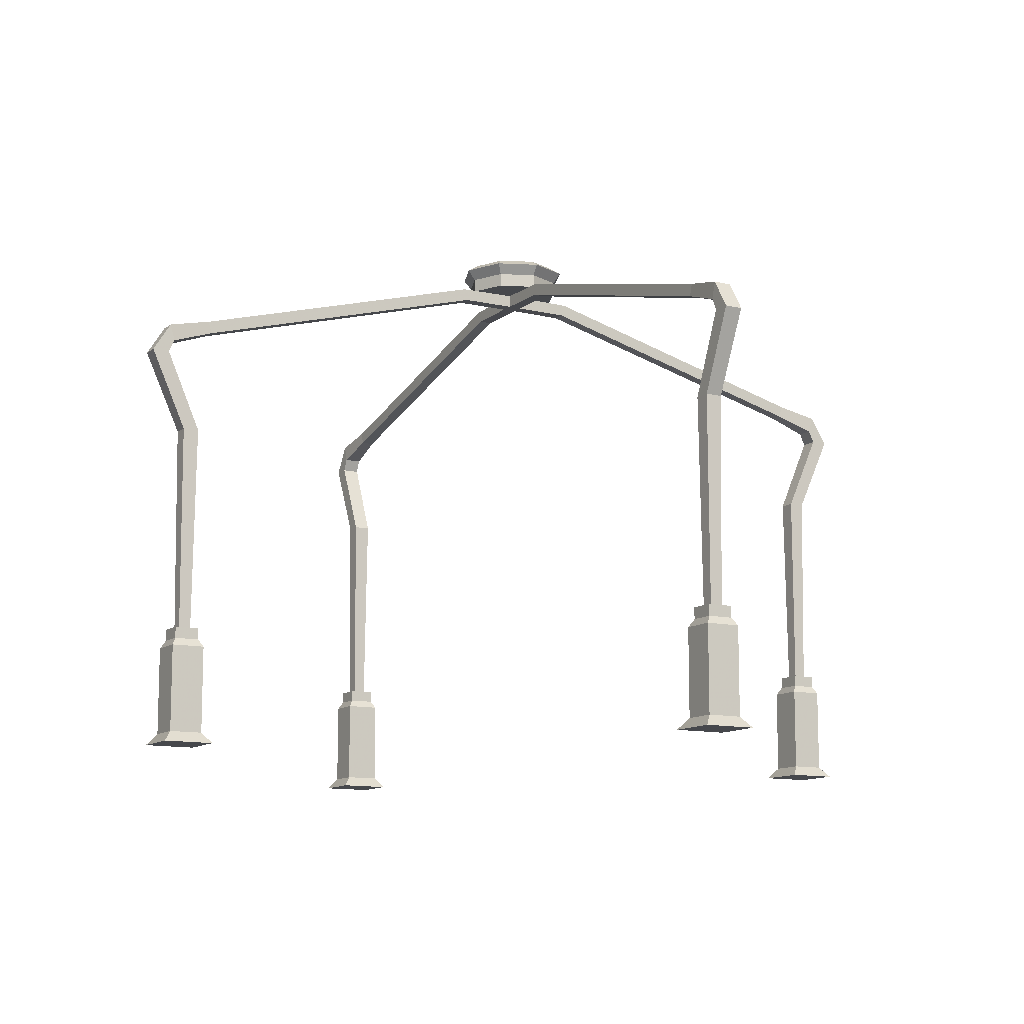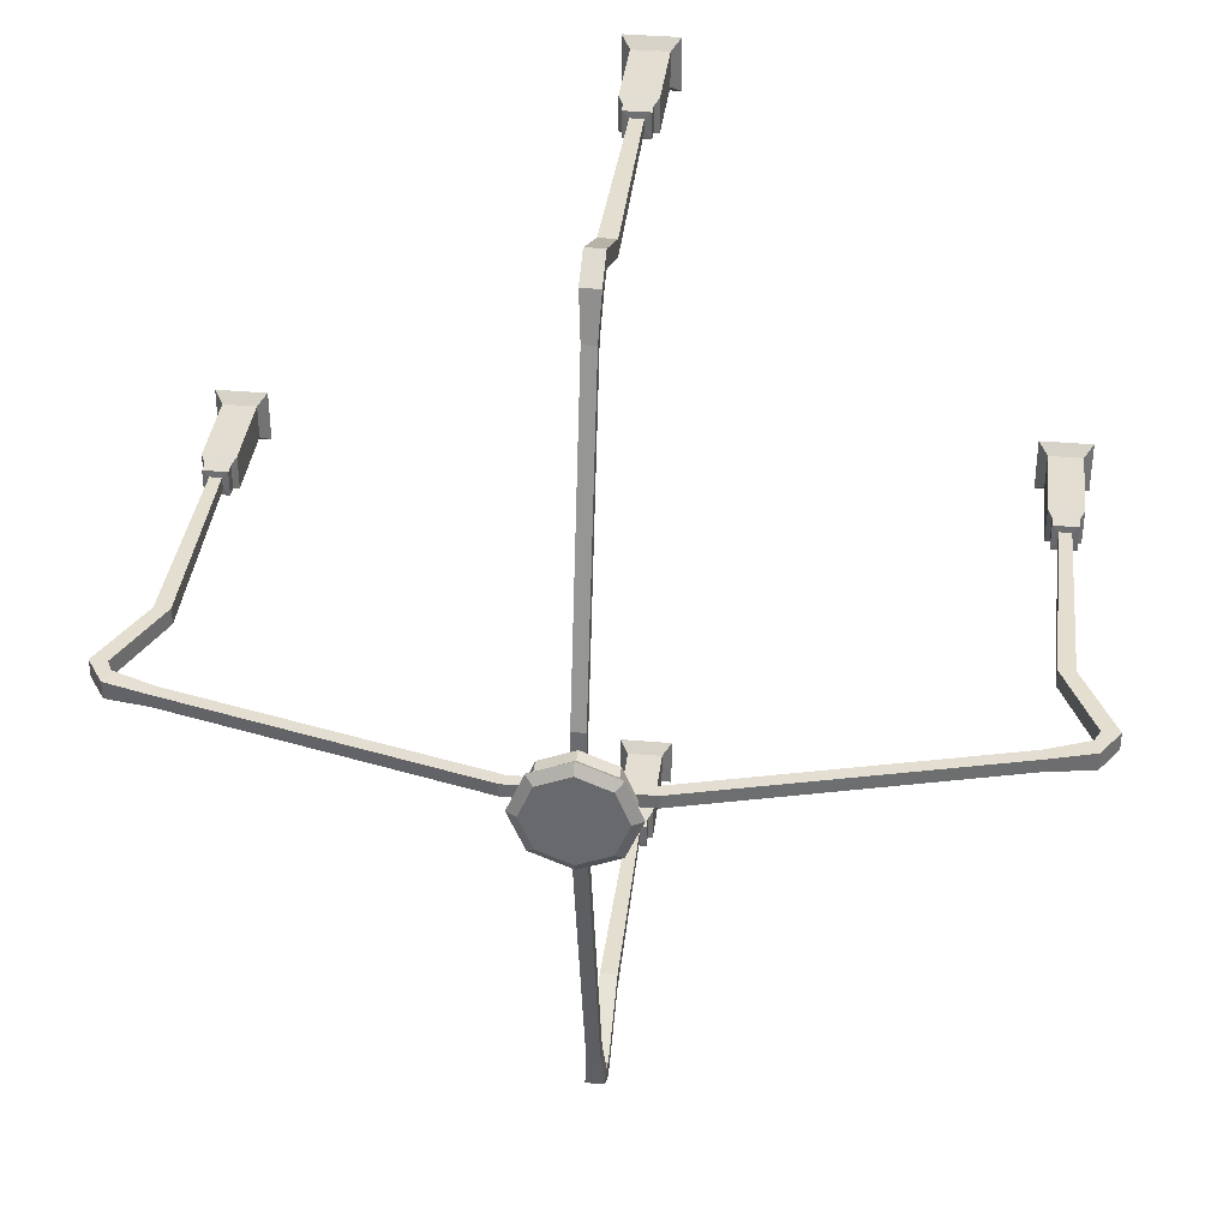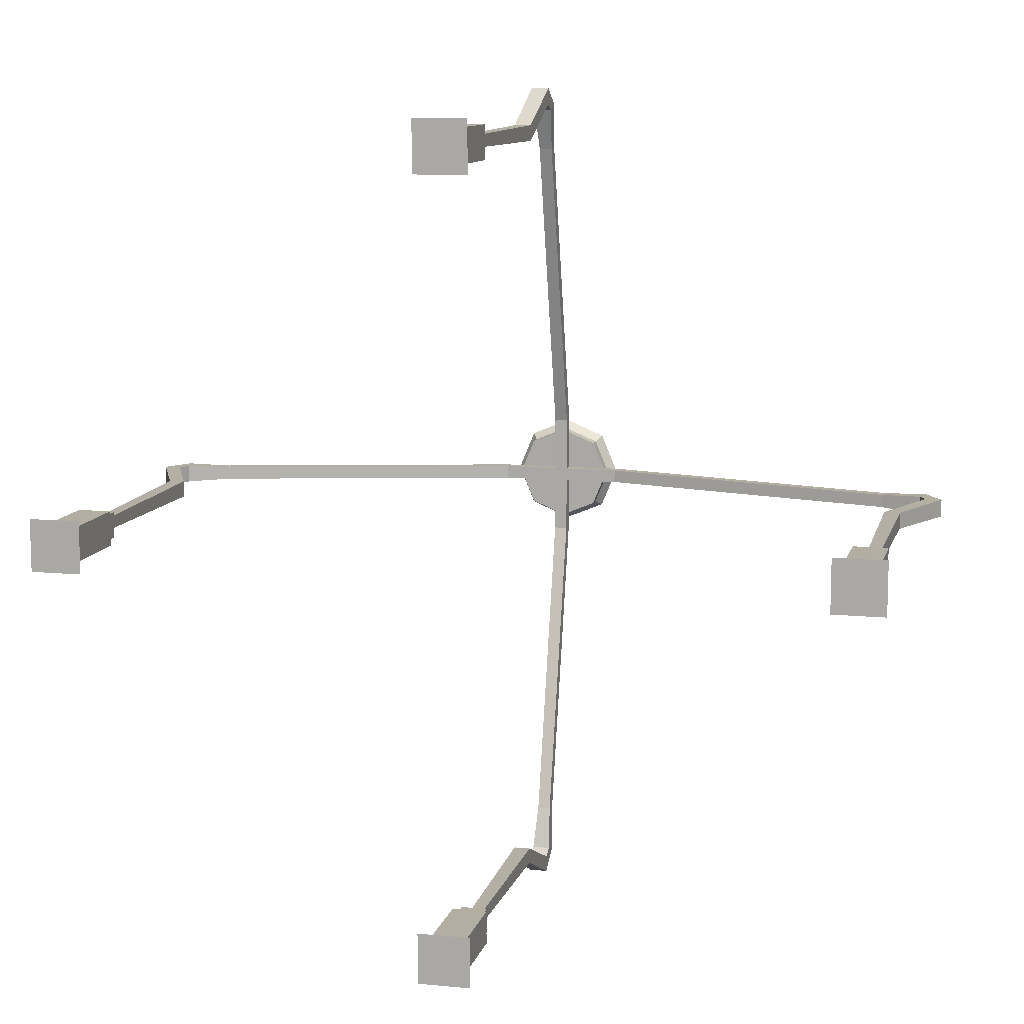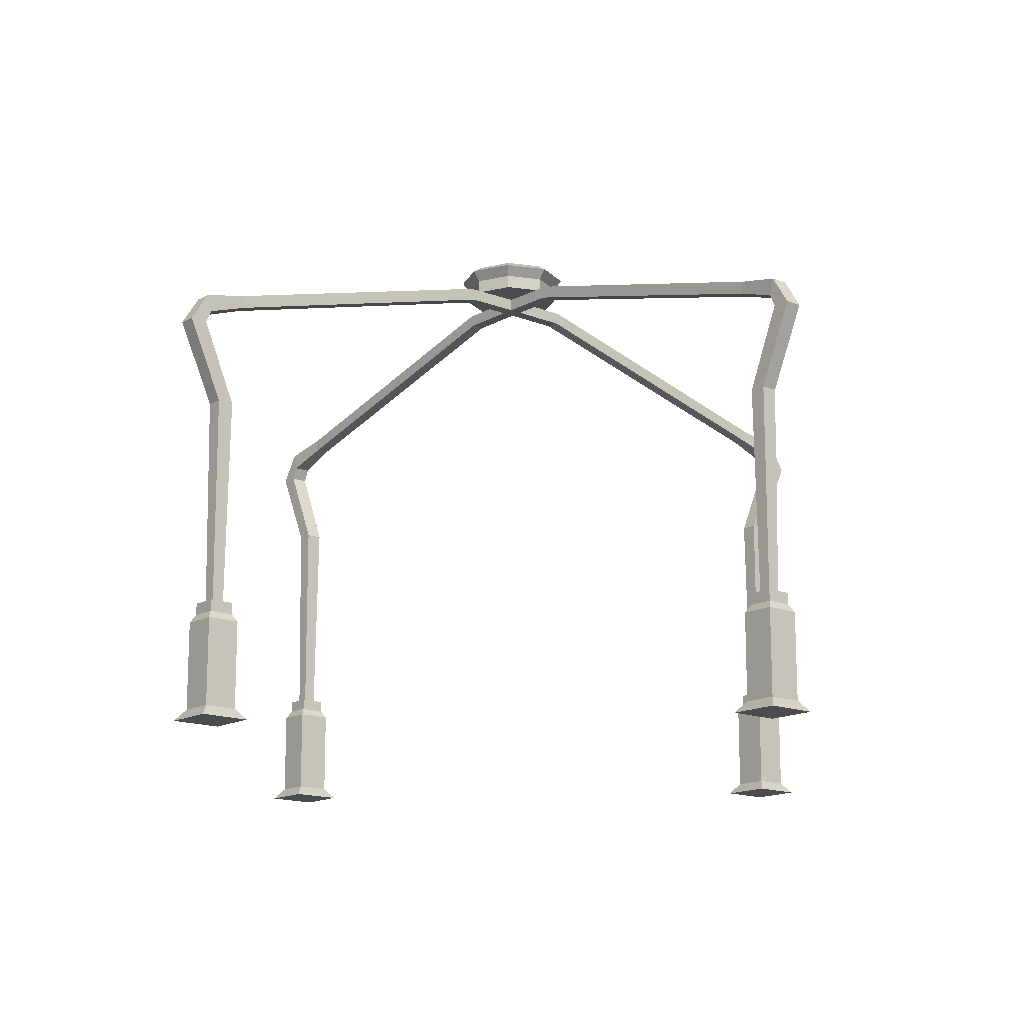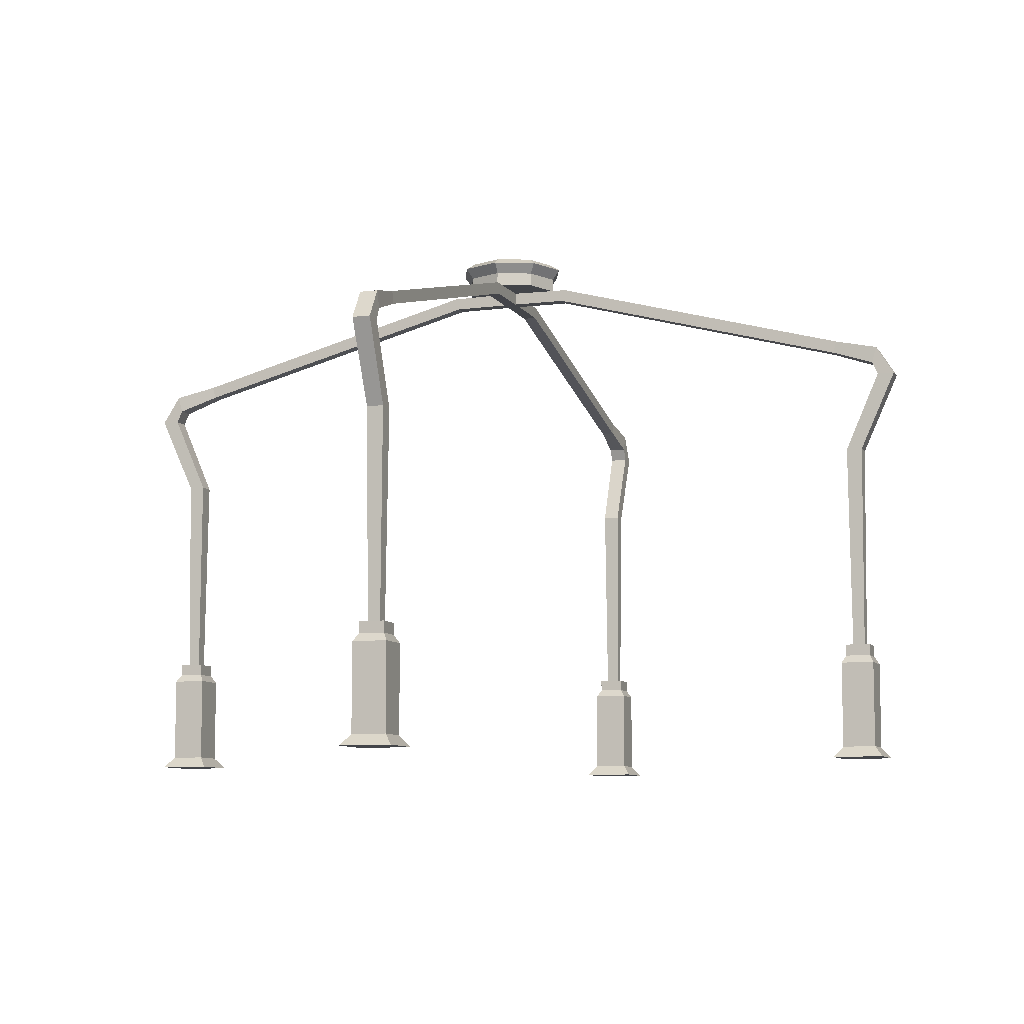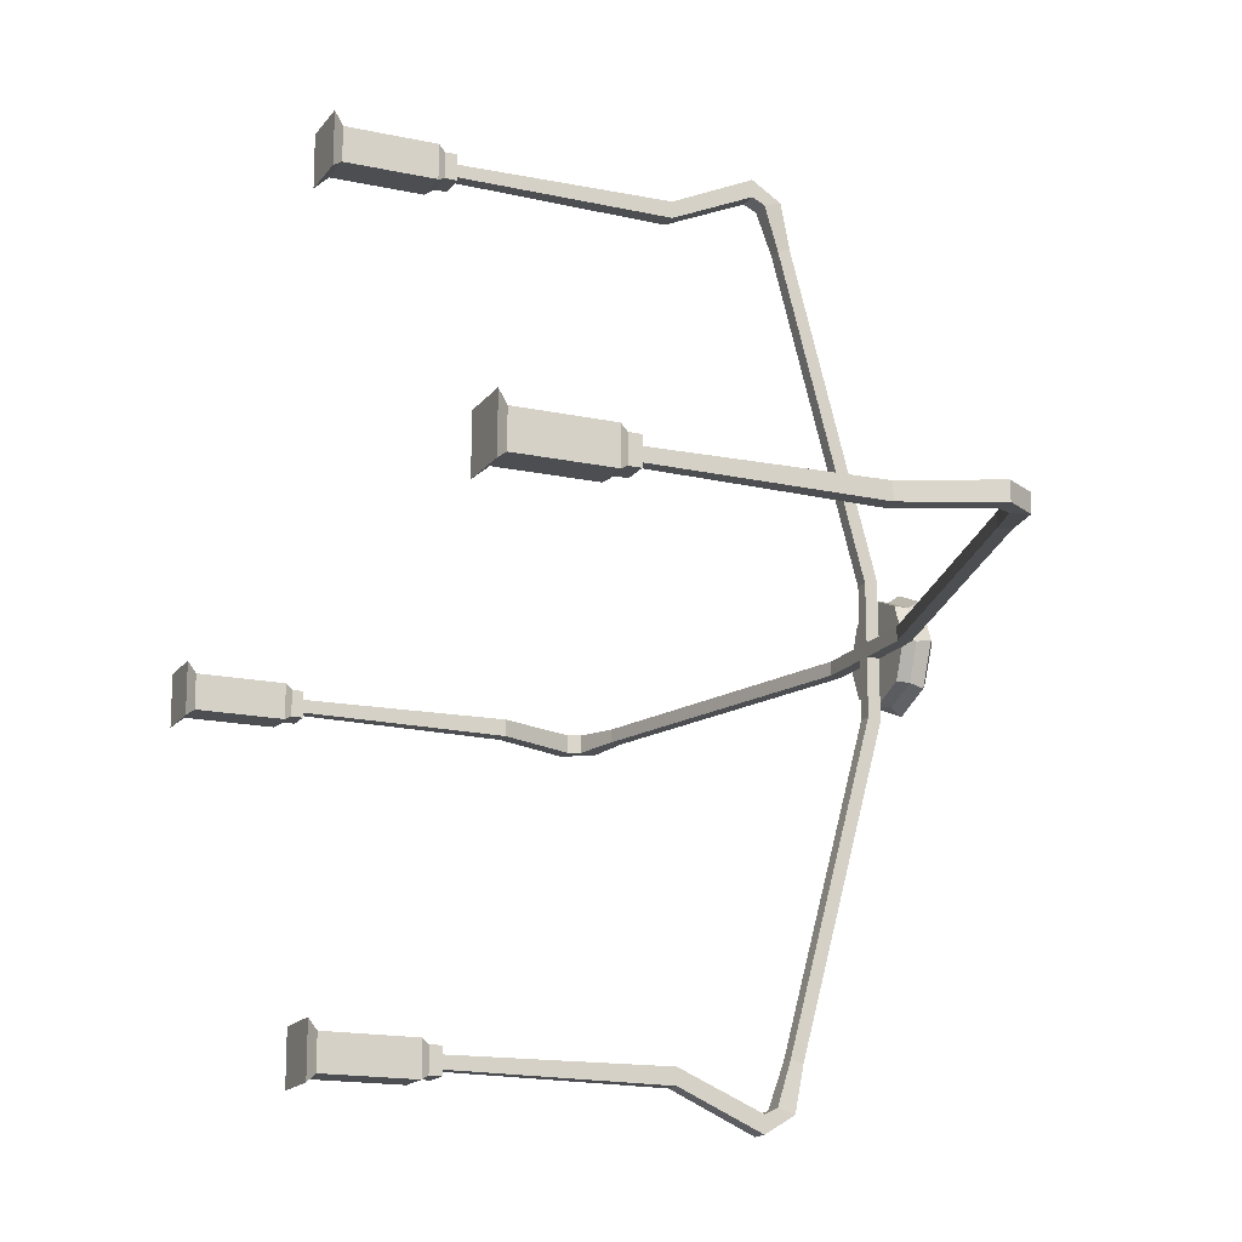
<metadata>
{"format":"obj","ext":"obj","renderer":"f3d","projection":"perspective","resolution":1024,"background":"white","views":[{"elev":-11.5,"azim":150.2,"up":"+Y"},{"elev":36.3,"azim":-173.4,"up":"+Z"},{"elev":10.8,"azim":13.6,"up":"+Z"},{"elev":-15.0,"azim":-130.3,"up":"+Y"},{"elev":-8.6,"azim":109.4,"up":"+Y"},{"elev":-16.5,"azim":66.0,"up":"+Z"}]}
</metadata>
<code>
v -0.2056 0 3.248
v 0.2056 0 3.248
v -0.137 0.08534 3.179
v 0.137 0.08534 3.179
v -0.137 0.08534 2.917
v 0.137 0.08534 2.917
v -0.2056 0 2.848
v 0.2056 0 2.848
v -0.137 0.7727 3.179
v 0.137 0.7727 3.179
v 0.137 0.7727 2.917
v -0.137 0.7727 2.917
v -0.1015 0.8326 3.146
v 0.1015 0.8326 3.146
v 0.1015 0.8326 2.951
v -0.1015 0.8326 2.951
v -0.1015 0.9232 3.146
v 0.1015 0.9232 3.146
v 0.1015 0.9232 2.951
v -0.1015 0.9232 2.951
v -0.04935 0.9248 3.096
v 0.04935 0.9248 3.096
v 0.04935 0.9248 3.001
v -0.04935 0.9248 3.001
v -0.06543 2.557 3.111
v 0.06543 2.557 3.111
v 0.06543 2.557 2.986
v -0.06543 2.557 2.986
v -0.07012 3.185 3.395
v 0.07012 3.185 3.395
v 0.07012 3.185 3.261
v -0.07012 3.185 3.261
v -0.07012 3.412 3.252
v 0.07012 3.412 3.252
v 0.07012 3.283 3.216
v -0.07012 3.283 3.216
v -0.05124 3.488 2.913
v 0.05124 3.488 2.913
v 0.05124 3.394 2.886
v -0.05124 3.394 2.886
v -0.05124 4.132 0.5105
v 0.05124 4.132 0.5105
v 0.05124 4.037 0.4841
v -0.05124 4.037 0.4841
v -0.05124 4.137 -0.001657
v 0.05124 4.137 -0.001657
v 0.05124 4.039 -0.001936
v -0.05124 4.039 -0.001936
v 0.27 4.143 -0.27
v 0 4.143 -0.3818
v -0.27 4.143 -0.27
v -0.3818 4.143 0
v -0.27 4.143 0.27
v 0 4.143 0.3818
v 0.27 4.143 0.27
v 0.3818 4.143 0
v 0.27 4.249 -0.27
v 0 4.249 -0.3818
v -0.27 4.249 -0.27
v -0.3818 4.249 0
v -0.27 4.249 0.27
v 0 4.249 0.3818
v 0.27 4.249 0.27
v 0.3818 4.249 0
v 0 4.143 0
v 0.312 4.33 -0.312
v 0 4.33 -0.4412
v -0.312 4.33 -0.312
v -0.4412 4.33 0
v -0.312 4.33 0.312
v 0 4.33 0.4412
v 0.312 4.33 0.312
v 0.4412 4.33 0
v 0.2548 4.38 -0.2548
v 0 4.38 -0.3603
v 0 4.38 0
v -0.2548 4.38 -0.2548
v -0.3603 4.38 0
v -0.2548 4.38 0.2548
v 0 4.38 0.3603
v 0.2548 4.38 0.2548
v 0.3603 4.38 0
v 3.248 0 0.2056
v 3.248 0 -0.2056
v 3.179 0.08534 0.137
v 3.179 0.08534 -0.137
v 2.917 0.08534 0.137
v 2.917 0.08534 -0.137
v 2.848 0 0.2056
v 2.848 0 -0.2056
v 3.179 0.7727 0.137
v 3.179 0.7727 -0.137
v 2.917 0.7727 -0.137
v 2.917 0.7727 0.137
v 3.146 0.8326 0.1015
v 3.146 0.8326 -0.1015
v 2.951 0.8326 -0.1015
v 2.951 0.8326 0.1015
v 3.146 0.9232 0.1015
v 3.146 0.9232 -0.1015
v 2.951 0.9232 -0.1015
v 2.951 0.9232 0.1015
v 3.096 0.9248 0.04935
v 3.096 0.9248 -0.04935
v 3.001 0.9248 -0.04935
v 3.001 0.9248 0.04935
v 3.111 2.557 0.06543
v 3.111 2.557 -0.06543
v 2.986 2.557 -0.06543
v 2.986 2.557 0.06543
v 3.395 3.185 0.07012
v 3.395 3.185 -0.07012
v 3.261 3.185 -0.07012
v 3.261 3.185 0.07012
v 3.252 3.412 0.07012
v 3.252 3.412 -0.07012
v 3.216 3.283 -0.07012
v 3.216 3.283 0.07012
v 2.913 3.488 0.05124
v 2.913 3.488 -0.05124
v 2.886 3.394 -0.05124
v 2.886 3.394 0.05124
v 0.5105 4.132 0.05124
v 0.5105 4.132 -0.05124
v 0.4841 4.037 -0.05124
v 0.4841 4.037 0.05124
v -0.001657 4.137 0.05124
v -0.001657 4.137 -0.05124
v -0.001936 4.039 -0.05124
v -0.001936 4.039 0.05124
v 0.2056 0 -3.248
v -0.2056 0 -3.248
v 0.137 0.08534 -3.179
v -0.137 0.08534 -3.179
v 0.137 0.08534 -2.917
v -0.137 0.08534 -2.917
v 0.2056 0 -2.848
v -0.2056 0 -2.848
v 0.137 0.7727 -3.179
v -0.137 0.7727 -3.179
v -0.137 0.7727 -2.917
v 0.137 0.7727 -2.917
v 0.1015 0.8326 -3.146
v -0.1015 0.8326 -3.146
v -0.1015 0.8326 -2.951
v 0.1015 0.8326 -2.951
v 0.1015 0.9232 -3.146
v -0.1015 0.9232 -3.146
v -0.1015 0.9232 -2.951
v 0.1015 0.9232 -2.951
v 0.04935 0.9248 -3.096
v -0.04935 0.9248 -3.096
v -0.04935 0.9248 -3.001
v 0.04935 0.9248 -3.001
v 0.06543 2.557 -3.111
v -0.06543 2.557 -3.111
v -0.06543 2.557 -2.986
v 0.06543 2.557 -2.986
v 0.07012 3.185 -3.395
v -0.07012 3.185 -3.395
v -0.07012 3.185 -3.261
v 0.07012 3.185 -3.261
v 0.07012 3.412 -3.252
v -0.07012 3.412 -3.252
v -0.07012 3.283 -3.216
v 0.07012 3.283 -3.216
v 0.05124 3.488 -2.913
v -0.05124 3.488 -2.913
v -0.05124 3.394 -2.886
v 0.05124 3.394 -2.886
v 0.05124 4.132 -0.5105
v -0.05124 4.132 -0.5105
v -0.05124 4.037 -0.4841
v 0.05124 4.037 -0.4841
v 0.05124 4.137 0.001657
v -0.05124 4.137 0.001657
v -0.05124 4.039 0.001936
v 0.05124 4.039 0.001936
v -3.248 0 -0.2056
v -3.248 0 0.2056
v -3.179 0.08534 -0.137
v -3.179 0.08534 0.137
v -2.917 0.08534 -0.137
v -2.917 0.08534 0.137
v -2.848 0 -0.2056
v -2.848 0 0.2056
v -3.179 0.7727 -0.137
v -3.179 0.7727 0.137
v -2.917 0.7727 0.137
v -2.917 0.7727 -0.137
v -3.146 0.8326 -0.1015
v -3.146 0.8326 0.1015
v -2.951 0.8326 0.1015
v -2.951 0.8326 -0.1015
v -3.146 0.9232 -0.1015
v -3.146 0.9232 0.1015
v -2.951 0.9232 0.1015
v -2.951 0.9232 -0.1015
v -3.096 0.9248 -0.04935
v -3.096 0.9248 0.04935
v -3.001 0.9248 0.04935
v -3.001 0.9248 -0.04935
v -3.111 2.557 -0.06543
v -3.111 2.557 0.06543
v -2.986 2.557 0.06543
v -2.986 2.557 -0.06543
v -3.395 3.185 -0.07012
v -3.395 3.185 0.07012
v -3.261 3.185 0.07012
v -3.261 3.185 -0.07012
v -3.252 3.412 -0.07012
v -3.252 3.412 0.07012
v -3.216 3.283 0.07012
v -3.216 3.283 -0.07012
v -2.913 3.488 -0.05124
v -2.913 3.488 0.05124
v -2.886 3.394 0.05124
v -2.886 3.394 -0.05124
v -0.5105 4.132 -0.05124
v -0.5105 4.132 0.05124
v -0.4841 4.037 0.05124
v -0.4841 4.037 -0.05124
v 0.001657 4.137 -0.05124
v 0.001657 4.137 0.05124
v 0.001936 4.039 0.05124
v 0.001936 4.039 -0.05124
f 1 2 4 3
f 45 46 47 48
f 5 6 8 7
f 7 8 2 1
f 2 8 6 4
f 7 1 3 5
f 3 4 10 9
f 4 6 11 10
f 6 5 12 11
f 5 3 9 12
f 9 10 14 13
f 10 11 15 14
f 11 12 16 15
f 12 9 13 16
f 13 14 18 17
f 14 15 19 18
f 15 16 20 19
f 16 13 17 20
f 17 18 22 21
f 18 19 23 22
f 19 20 24 23
f 20 17 21 24
f 21 22 26 25
f 22 23 27 26
f 23 24 28 27
f 24 21 25 28
f 25 26 30 29
f 26 27 31 30
f 27 28 32 31
f 28 25 29 32
f 29 30 34 33
f 30 31 35 34
f 31 32 36 35
f 32 29 33 36
f 33 34 38 37
f 34 35 39 38
f 35 36 40 39
f 36 33 37 40
f 37 38 42 41
f 38 39 43 42
f 39 40 44 43
f 40 37 41 44
f 41 42 46 45
f 42 43 47 46
f 43 44 48 47
f 44 41 45 48
f 49 50 58 57
f 50 51 59 58
f 51 52 60 59
f 52 53 61 60
f 53 54 62 61
f 54 55 63 62
f 55 56 64 63
f 56 49 57 64
f 50 49 65
f 51 50 65
f 52 51 65
f 53 52 65
f 54 53 65
f 55 54 65
f 56 55 65
f 49 56 65
f 74 75 76
f 75 77 76
f 77 78 76
f 78 79 76
f 79 80 76
f 80 81 76
f 81 82 76
f 82 74 76
f 57 58 67 66
f 58 59 68 67
f 59 60 69 68
f 60 61 70 69
f 61 62 71 70
f 62 63 72 71
f 63 64 73 72
f 64 57 66 73
f 66 67 75 74
f 67 68 77 75
f 68 69 78 77
f 69 70 79 78
f 70 71 80 79
f 71 72 81 80
f 72 73 82 81
f 73 66 74 82
f 83 84 86 85
f 127 128 129 130
f 87 88 90 89
f 89 90 84 83
f 84 90 88 86
f 89 83 85 87
f 85 86 92 91
f 86 88 93 92
f 88 87 94 93
f 87 85 91 94
f 91 92 96 95
f 92 93 97 96
f 93 94 98 97
f 94 91 95 98
f 95 96 100 99
f 96 97 101 100
f 97 98 102 101
f 98 95 99 102
f 99 100 104 103
f 100 101 105 104
f 101 102 106 105
f 102 99 103 106
f 103 104 108 107
f 104 105 109 108
f 105 106 110 109
f 106 103 107 110
f 107 108 112 111
f 108 109 113 112
f 109 110 114 113
f 110 107 111 114
f 111 112 116 115
f 112 113 117 116
f 113 114 118 117
f 114 111 115 118
f 115 116 120 119
f 116 117 121 120
f 117 118 122 121
f 118 115 119 122
f 119 120 124 123
f 120 121 125 124
f 121 122 126 125
f 122 119 123 126
f 123 124 128 127
f 124 125 129 128
f 125 126 130 129
f 126 123 127 130
f 131 132 134 133
f 175 176 177 178
f 135 136 138 137
f 137 138 132 131
f 132 138 136 134
f 137 131 133 135
f 133 134 140 139
f 134 136 141 140
f 136 135 142 141
f 135 133 139 142
f 139 140 144 143
f 140 141 145 144
f 141 142 146 145
f 142 139 143 146
f 143 144 148 147
f 144 145 149 148
f 145 146 150 149
f 146 143 147 150
f 147 148 152 151
f 148 149 153 152
f 149 150 154 153
f 150 147 151 154
f 151 152 156 155
f 152 153 157 156
f 153 154 158 157
f 154 151 155 158
f 155 156 160 159
f 156 157 161 160
f 157 158 162 161
f 158 155 159 162
f 159 160 164 163
f 160 161 165 164
f 161 162 166 165
f 162 159 163 166
f 163 164 168 167
f 164 165 169 168
f 165 166 170 169
f 166 163 167 170
f 167 168 172 171
f 168 169 173 172
f 169 170 174 173
f 170 167 171 174
f 171 172 176 175
f 172 173 177 176
f 173 174 178 177
f 174 171 175 178
f 179 180 182 181
f 223 224 225 226
f 183 184 186 185
f 185 186 180 179
f 180 186 184 182
f 185 179 181 183
f 181 182 188 187
f 182 184 189 188
f 184 183 190 189
f 183 181 187 190
f 187 188 192 191
f 188 189 193 192
f 189 190 194 193
f 190 187 191 194
f 191 192 196 195
f 192 193 197 196
f 193 194 198 197
f 194 191 195 198
f 195 196 200 199
f 196 197 201 200
f 197 198 202 201
f 198 195 199 202
f 199 200 204 203
f 200 201 205 204
f 201 202 206 205
f 202 199 203 206
f 203 204 208 207
f 204 205 209 208
f 205 206 210 209
f 206 203 207 210
f 207 208 212 211
f 208 209 213 212
f 209 210 214 213
f 210 207 211 214
f 211 212 216 215
f 212 213 217 216
f 213 214 218 217
f 214 211 215 218
f 215 216 220 219
f 216 217 221 220
f 217 218 222 221
f 218 215 219 222
f 219 220 224 223
f 220 221 225 224
f 221 222 226 225
f 222 219 223 226

</code>
